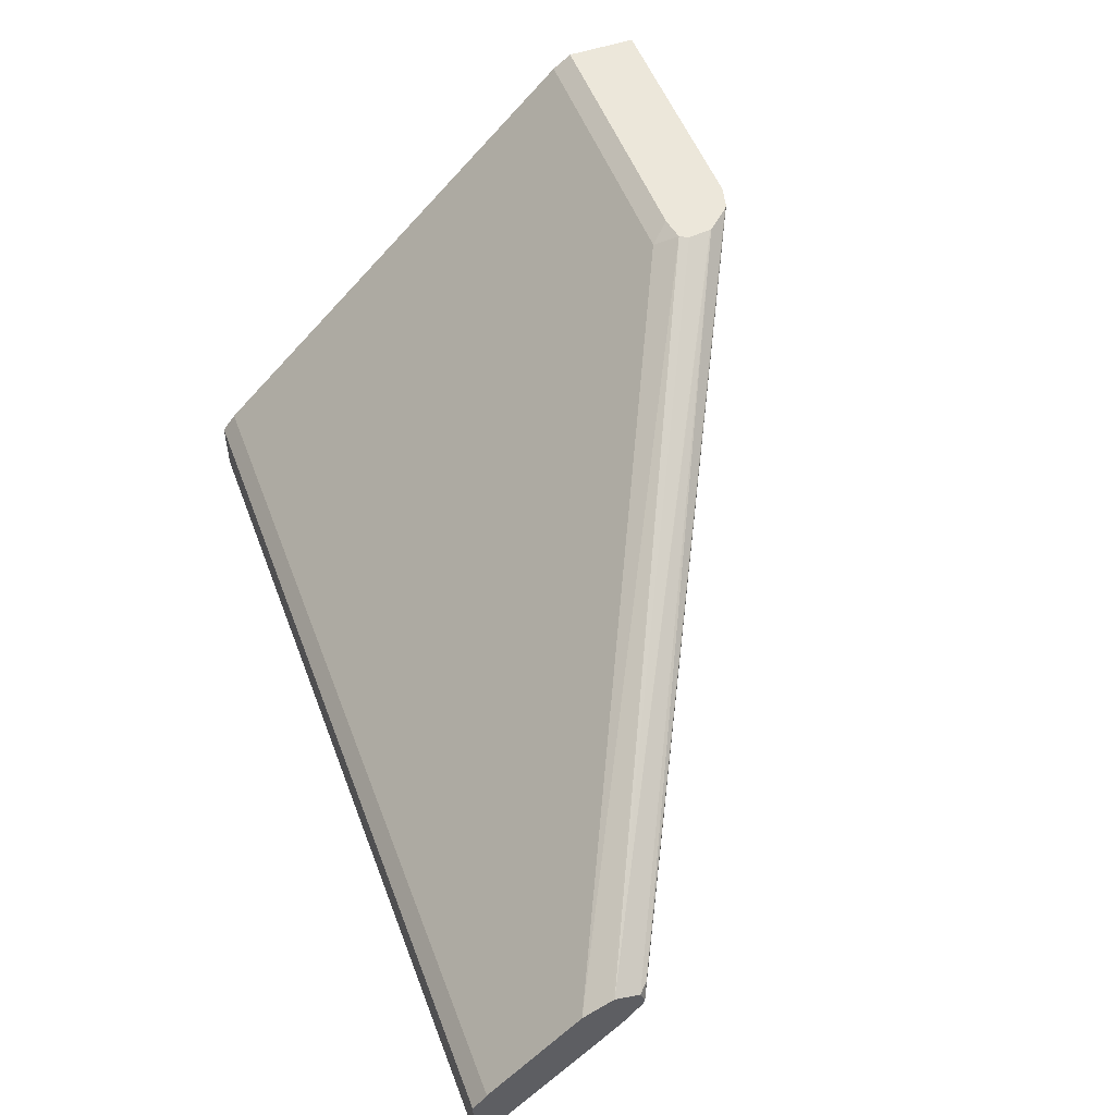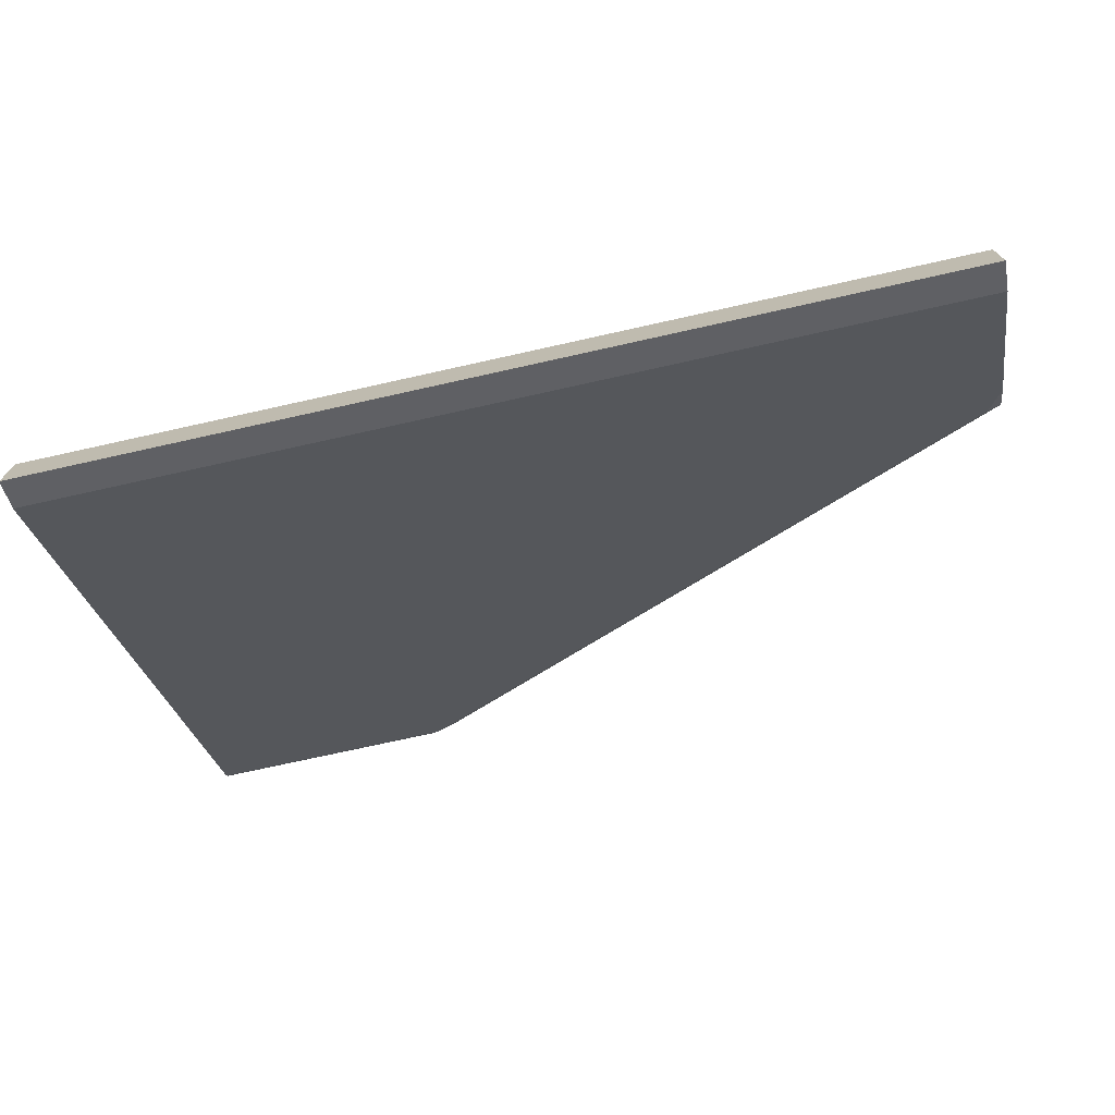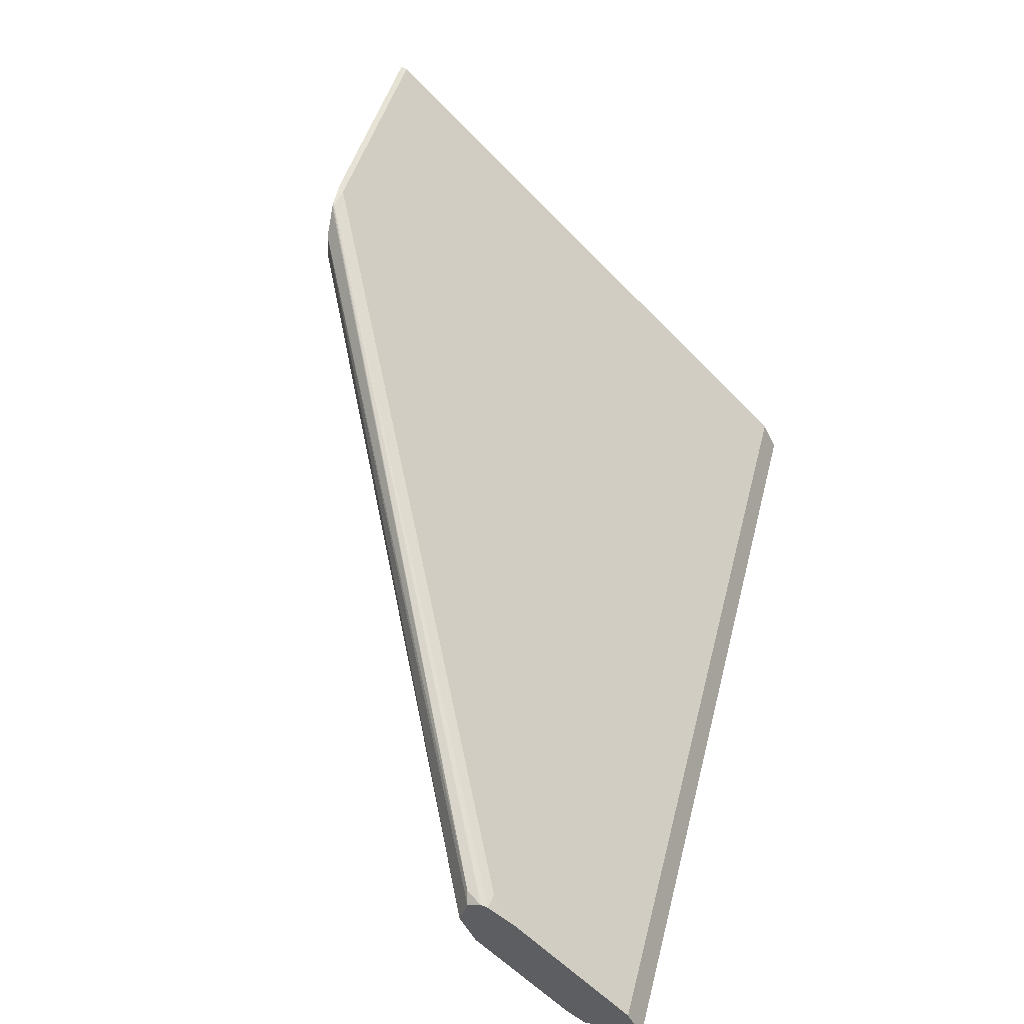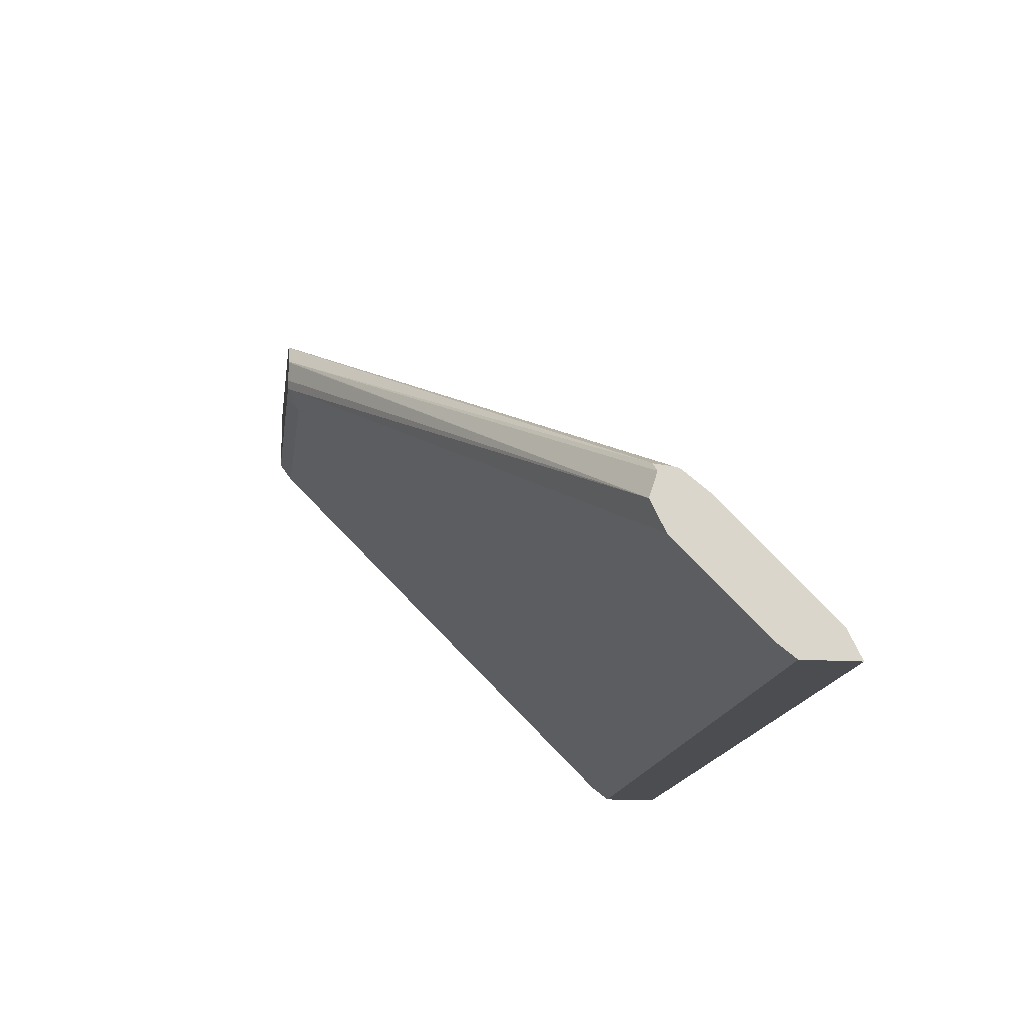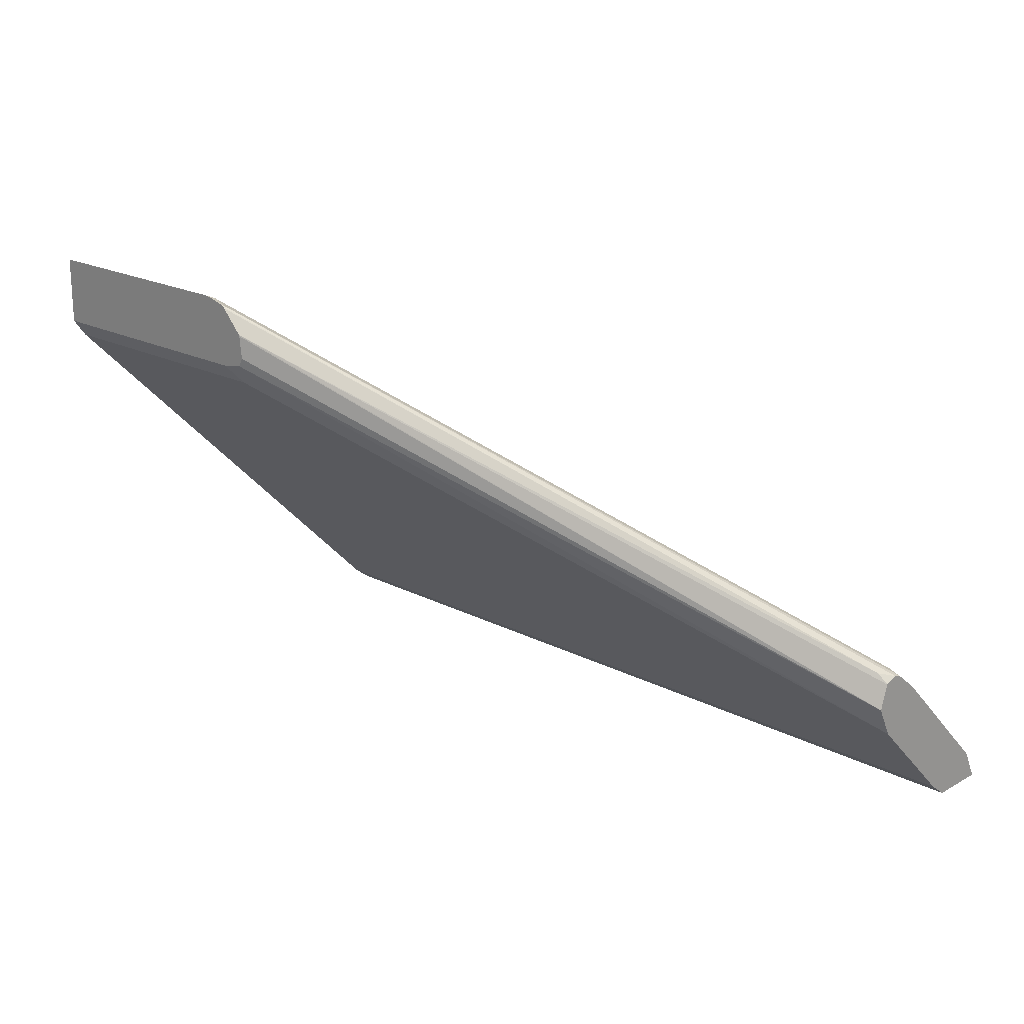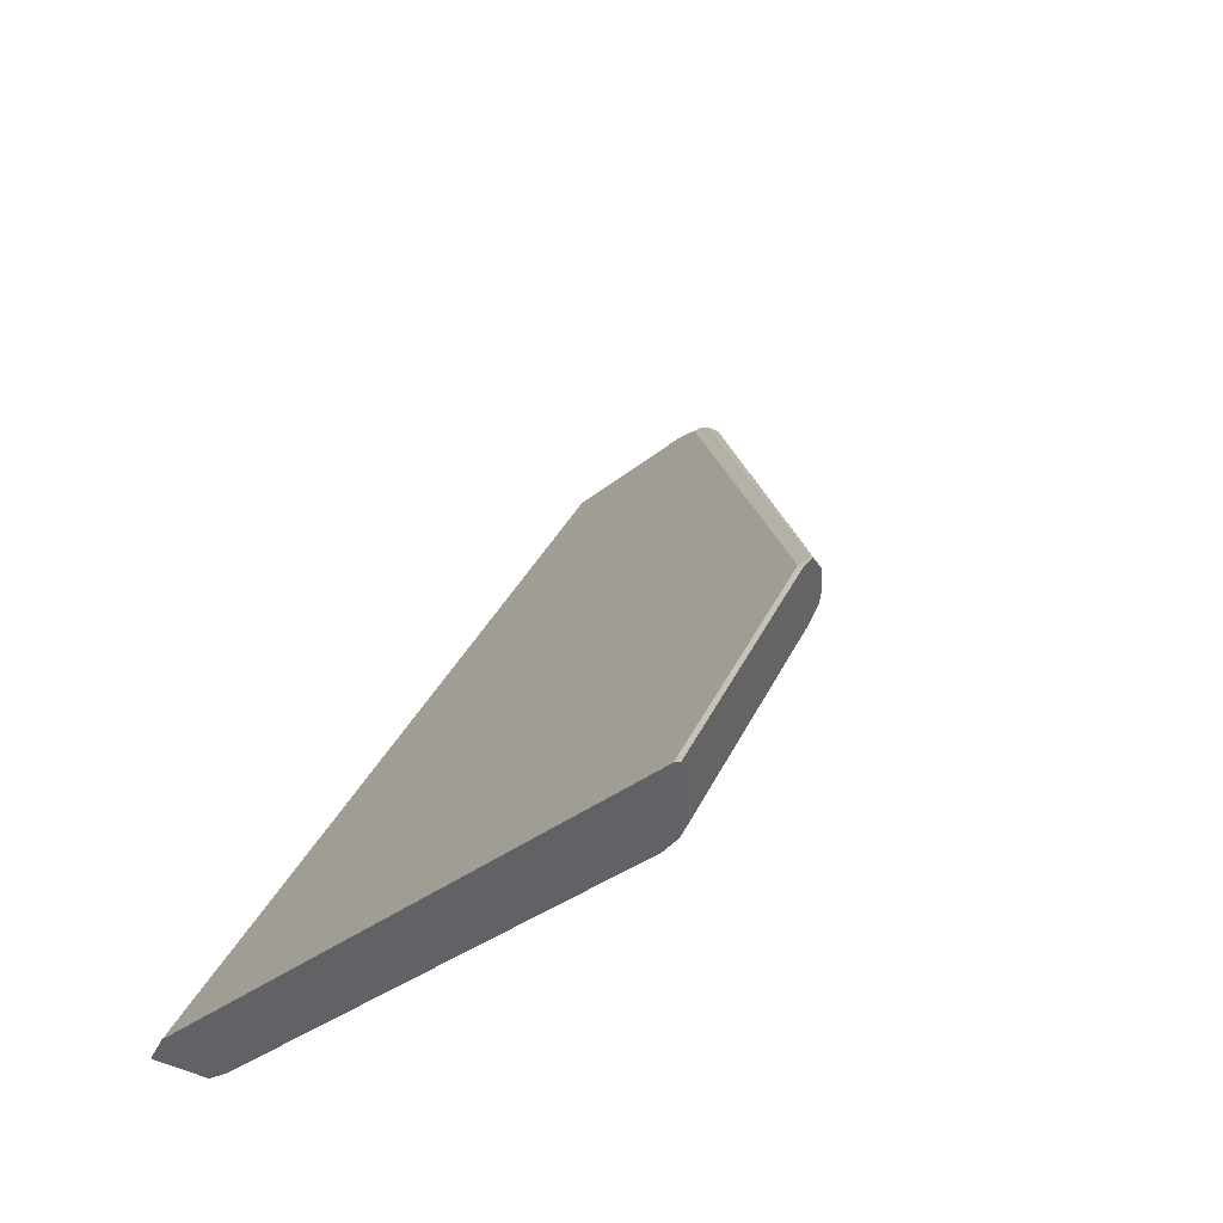
<metadata>
{"format":"obj","ext":"obj","renderer":"f3d","projection":"perspective","resolution":1024,"background":"white","views":[{"elev":52.1,"azim":69.7,"up":"+Z"},{"elev":-72.7,"azim":12.6,"up":"+Z"},{"elev":44.7,"azim":103.8,"up":"+Y"},{"elev":-15.8,"azim":82.1,"up":"+Y"},{"elev":19.7,"azim":43.9,"up":"+Y"},{"elev":36.6,"azim":-66.8,"up":"+Y"}]}
</metadata>
<code>
v -0.02496 0.06916 -0.3325
v -0.02496 0.07968 -0.3187
v -0.02496 0.06916 -0.3752
v 0.6304 0.06916 -0.3325
v -0.02496 0.3699 -0.02846
v 0.6304 0.07968 -0.3187
v -0.02496 0.0911 -0.3642
v 0.6304 0.08405 -0.3678
v 0.6304 0.06916 -0.3752
v -0.02496 0.3834 -0.01851
v 0.1822 0.3699 -0.02846
v 0.6304 0.148 -0.2504
v -0.02496 0.2448 -0.2106
v 0.6304 0.0911 -0.3642
v -0.02496 0.4346 -0.01851
v 0.1722 0.3834 -0.01851
v 0.1902 0.3862 -0.01851
v 0.6304 0.1594 -0.2447
v -0.02496 0.3301 -0.1252
v 0.4667 0.2448 -0.2106
v 0.6304 0.1765 -0.2789
v -0.02496 0.4325 -0.02277
v 0.1551 0.4346 -0.01851
v 0.1935 0.3927 -0.01851
v 0.6304 0.1694 -0.2397
v 0.6304 0.1708 -0.239
v -0.02496 0.3984 -0.05692
v 0.296 0.3301 -0.1252
v 0.6203 0.1935 -0.2618
v 0.6304 0.1915 -0.2598
v 0.1594 0.4325 -0.02277
v 0.1602 0.4334 -0.01851
v 0.1916 0.4098 -0.01851
v 0.6304 0.1892 -0.2451
v 0.1912 0.4108 -0.01851
v 0.1935 0.3984 -0.05692
v 0.2789 0.3472 -0.1082
v 0.6304 0.1928 -0.2547
v 0.1737 0.4297 -0.01994
v 0.1722 0.4304 -0.01851
v 0.6232 0.1964 -0.2433
v 0.1751 0.4283 -0.01851
v 0.1737 0.4295 -0.01851
f 21 28 29
f 17 25 26
f 21 29 30
f 20 28 21
f 19 36 28
f 19 27 36
f 17 26 24
f 17 18 25
f 12 18 17
f 15 23 31
f 14 20 21
f 13 28 20
f 13 19 28
f 11 12 17
f 11 17 16
f 10 23 15
f 22 31 36
f 15 31 22
f 22 36 27
f 34 41 35
f 24 26 33
f 10 32 23
f 41 43 42
f 40 43 41
f 39 40 41
f 38 39 41
f 35 41 42
f 34 38 41
f 31 40 39
f 31 32 40
f 30 39 38
f 30 31 39
f 29 37 31
f 28 31 37
f 28 36 31
f 28 37 29
f 26 35 33
f 26 34 35
f 23 32 31
f 10 40 32
f 29 31 30
f 10 42 43
f 3 8 9
f 3 7 8
f 2 11 5
f 2 6 11
f 1 6 2
f 1 4 6
f 10 43 40
f 1 3 9
f 1 7 3
f 1 13 7
f 1 19 13
f 1 27 19
f 1 22 27
f 1 15 22
f 1 10 15
f 1 5 10
f 1 2 5
f 4 9 8
f 4 8 14
f 1 9 4
f 4 21 30
f 4 14 21
f 10 35 42
f 10 33 35
f 10 24 33
f 10 17 24
f 10 16 17
f 7 20 14
f 7 13 20
f 6 12 11
f 7 14 8
f 4 38 34
f 5 11 16
f 4 12 6
f 4 18 12
f 4 25 18
f 4 26 25
f 4 34 26
f 5 16 10
f 4 30 38

</code>
